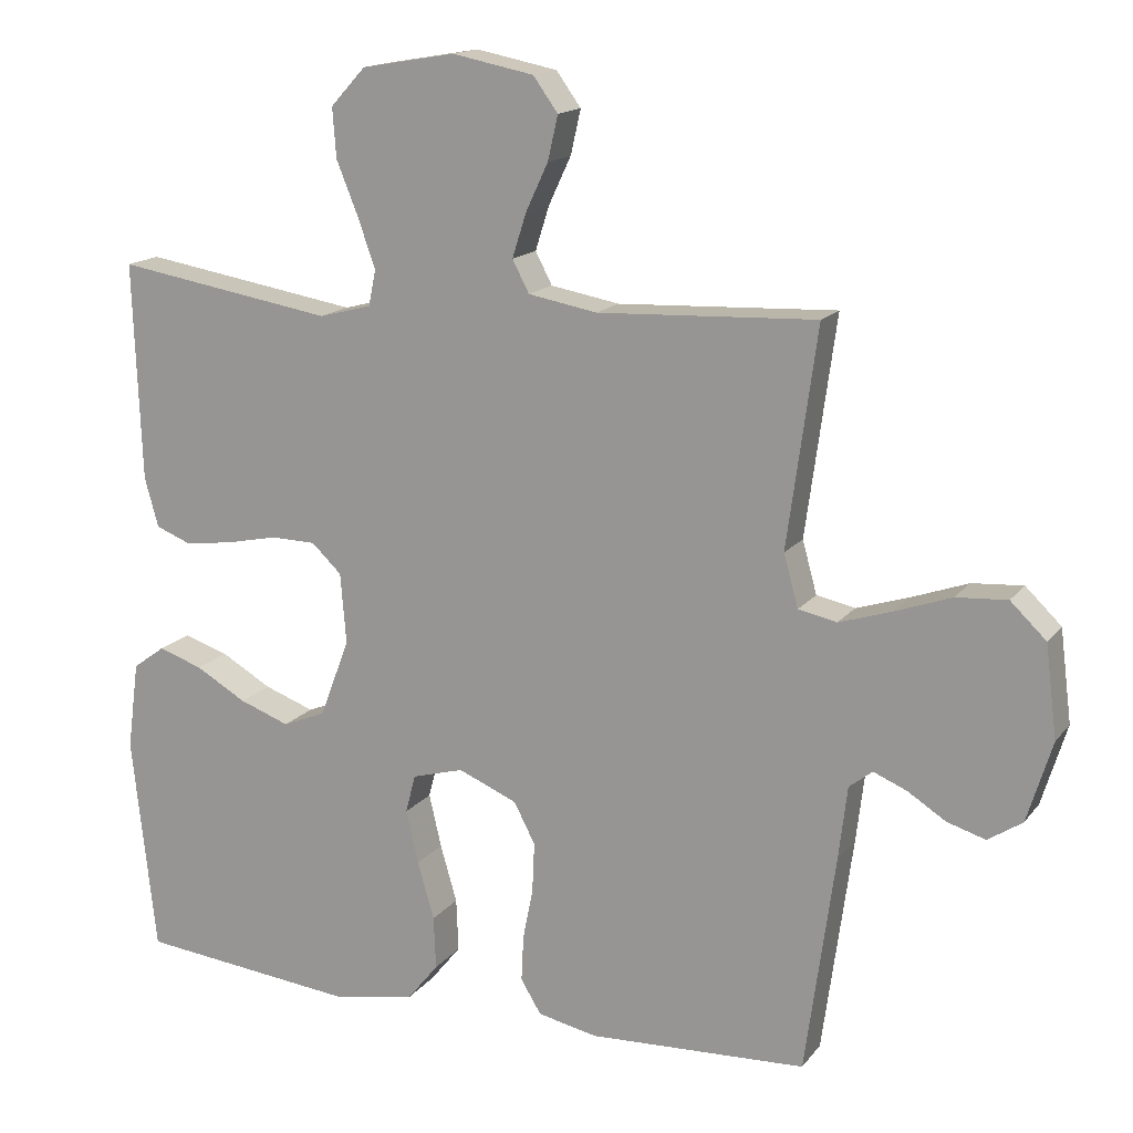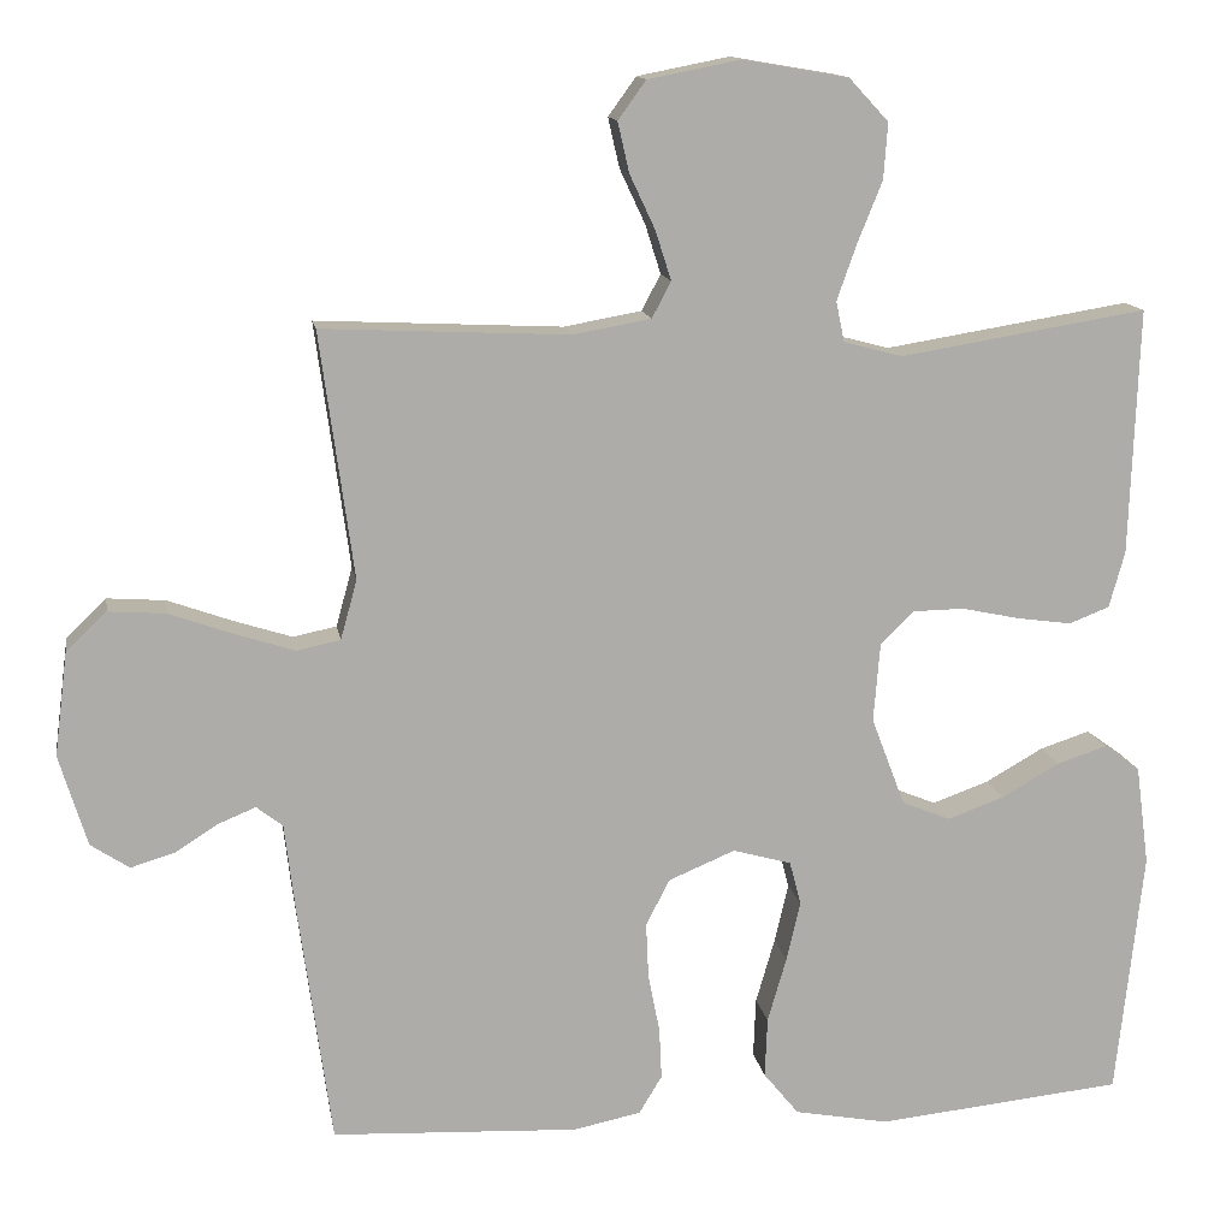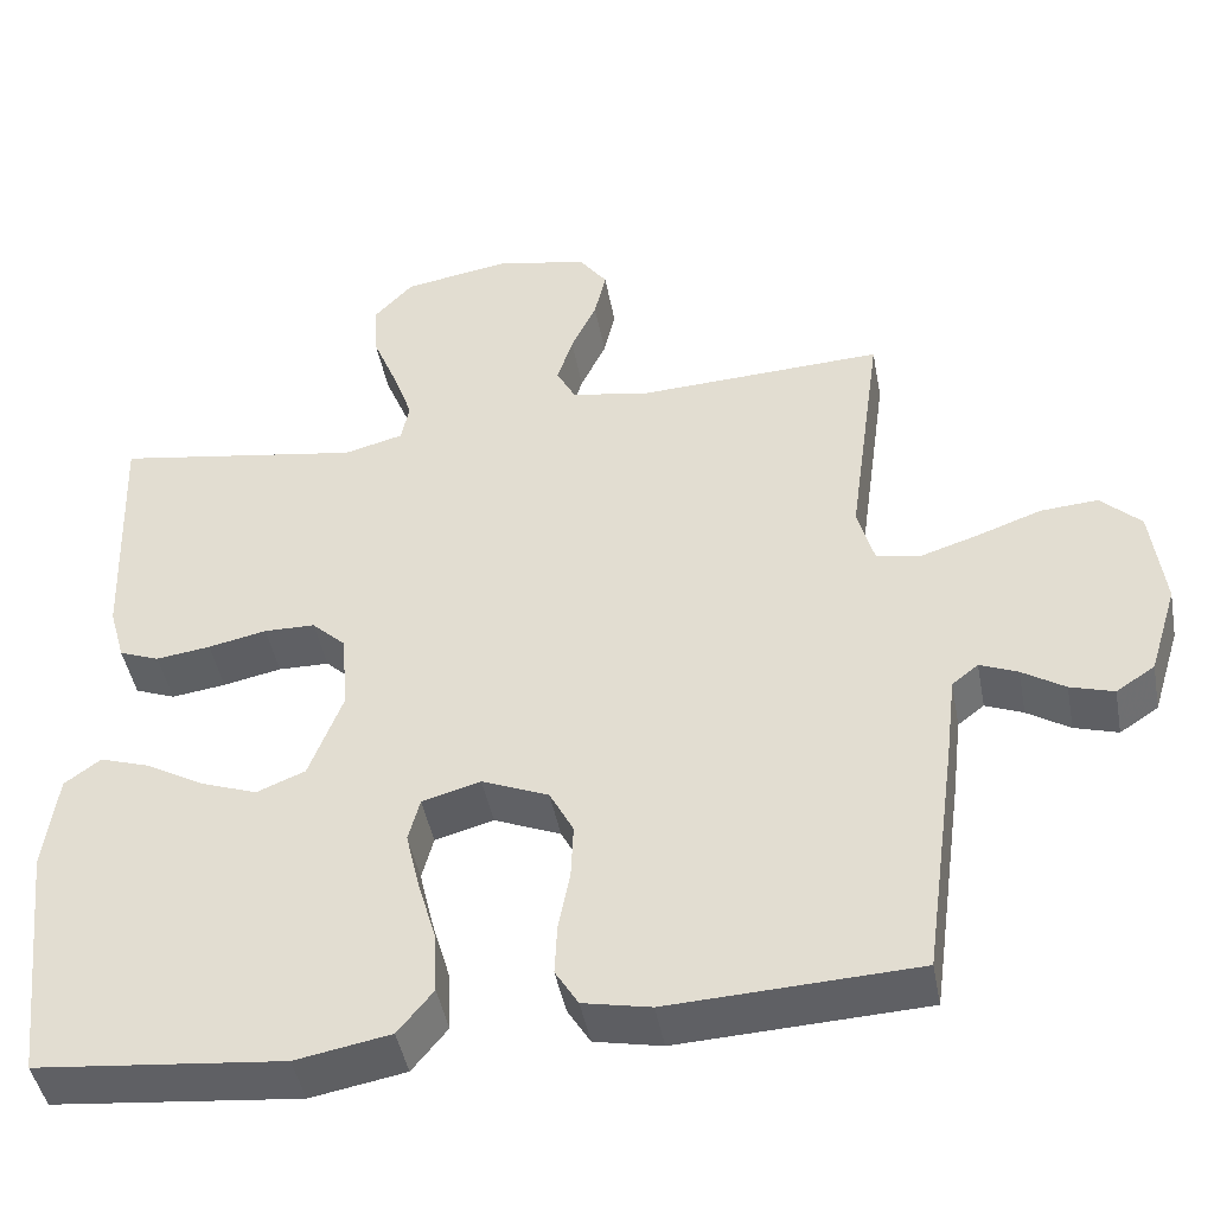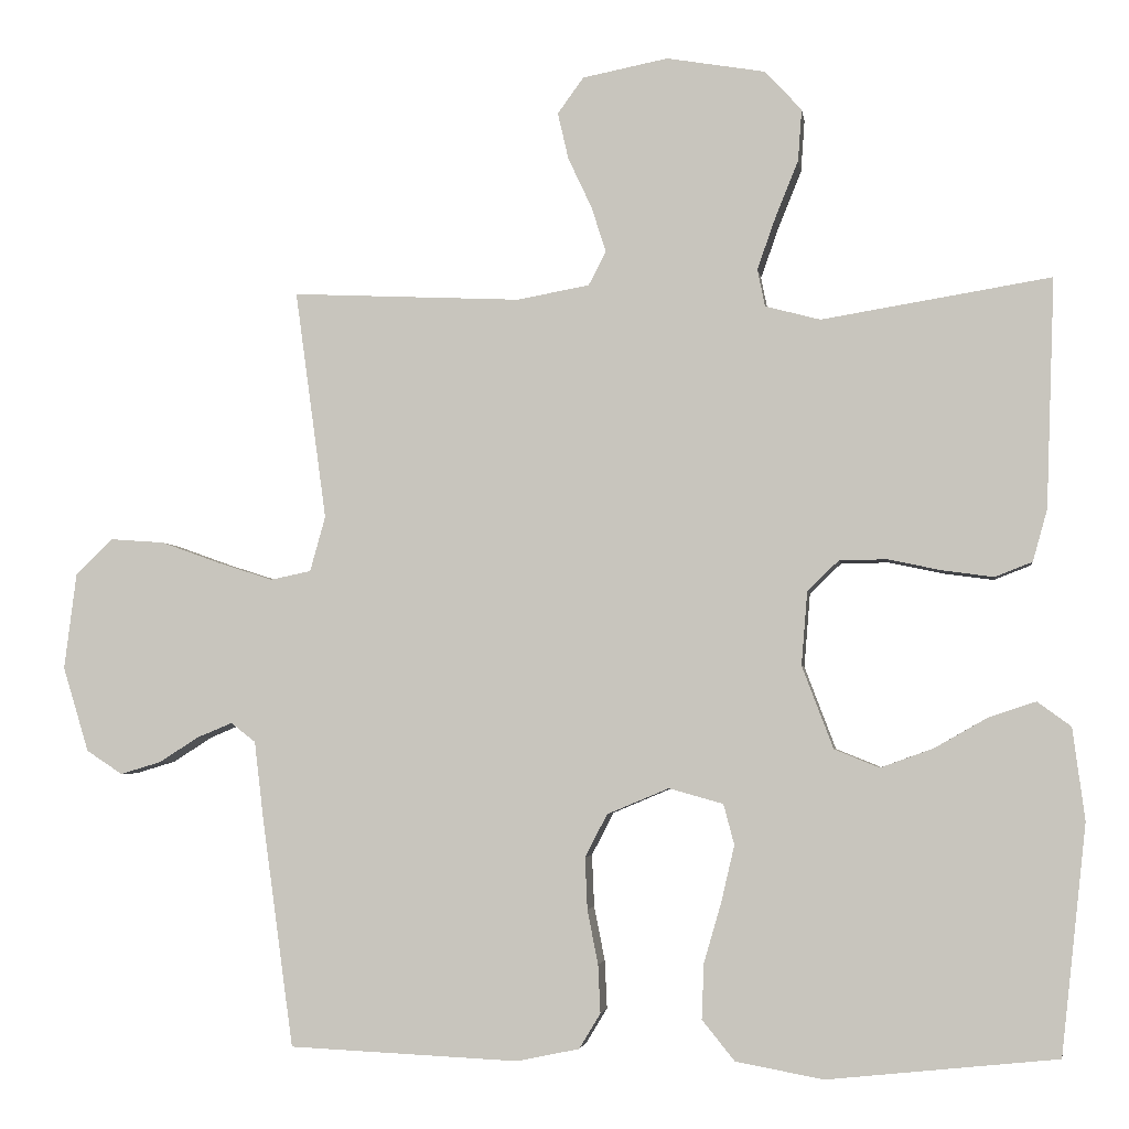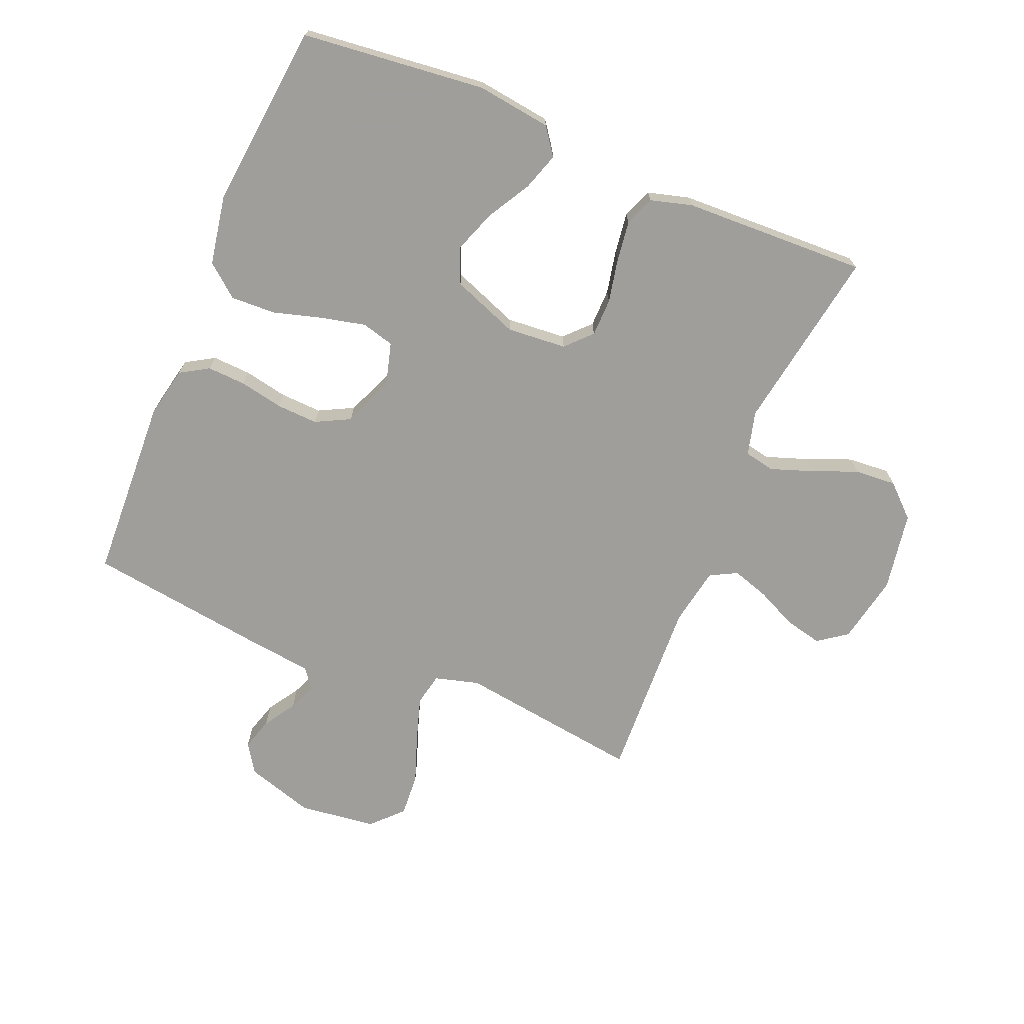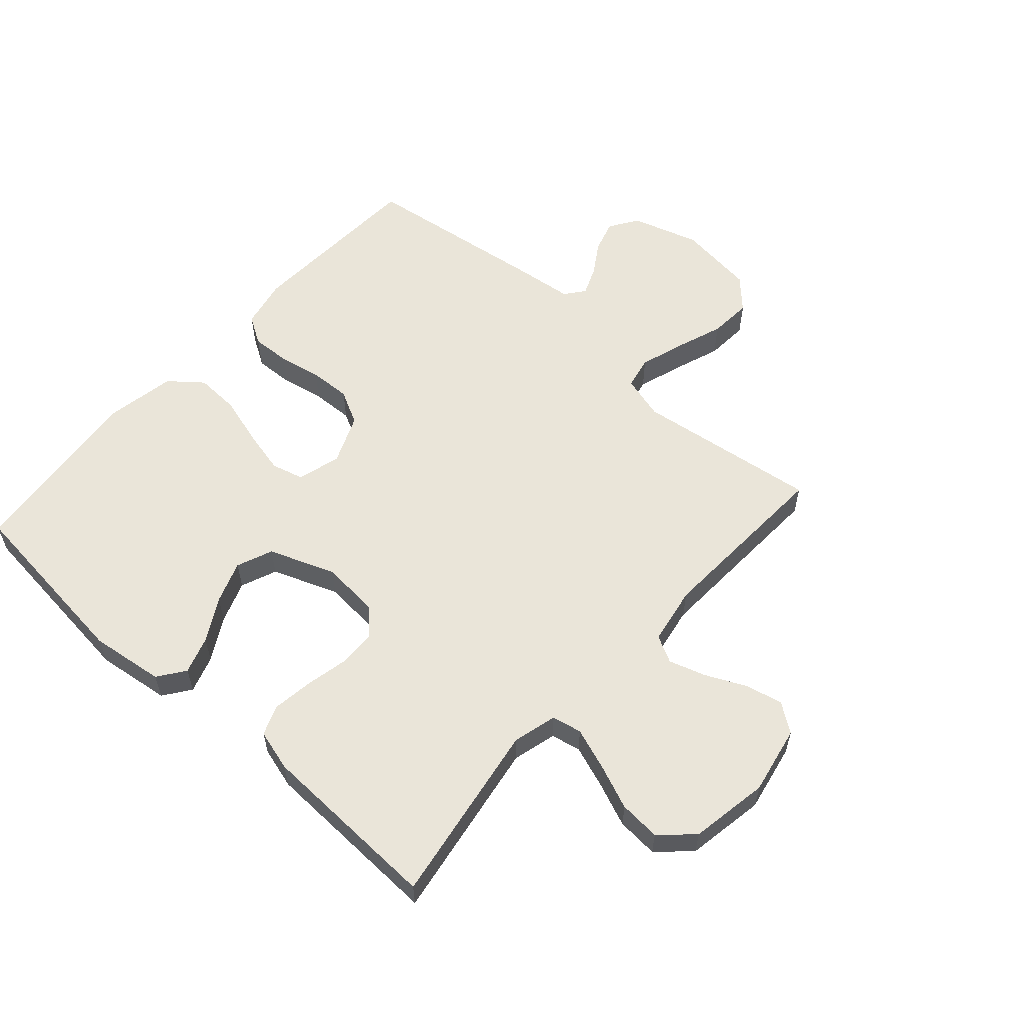
<metadata>
{"format":"obj","ext":"obj","renderer":"f3d","projection":"perspective","resolution":1024,"background":"white","views":[{"elev":15.6,"azim":24.5,"up":"+Z"},{"elev":13.3,"azim":170.6,"up":"+Z"},{"elev":-45.0,"azim":10.5,"up":"+Z"},{"elev":-3.5,"azim":-172.0,"up":"+Z"},{"elev":-70.8,"azim":-112.7,"up":"+Y"},{"elev":58.1,"azim":-48.2,"up":"+Y"}]}
</metadata>
<code>
v -0.5 0.07 0.5
v -0.2 0.07 0.451
v -0.128 0.07 0.47
v -0.118 0.07 0.519
v -0.142 0.07 0.587
v -0.172 0.07 0.661
v -0.177 0.07 0.729
v -0.129 0.07 0.781
v 0 0.07 0.803
v 0.112 0.07 0.781
v 0.146 0.07 0.734
v 0.132 0.07 0.673
v 0.101 0.07 0.607
v 0.082 0.07 0.547
v 0.105 0.07 0.503
v 0.2 0.07 0.486
v 0.5 0.07 0.5
v 0.459 0.07 0.2
v 0.479 0.07 0.128
v 0.532 0.07 0.117
v 0.604 0.07 0.14
v 0.682 0.07 0.168
v 0.752 0.07 0.173
v 0.801 0.07 0.126
v 0.817 0.07 0
v 0.783 0.07 -0.111
v 0.736 0.07 -0.142
v 0.683 0.07 -0.126
v 0.631 0.07 -0.093
v 0.585 0.07 -0.074
v 0.553 0.07 -0.099
v 0.541 0.07 -0.2
v 0.5 0.07 -0.5
v 0.2 0.07 -0.514
v 0.118 0.07 -0.497
v 0.09 0.07 -0.451
v 0.093 0.07 -0.388
v 0.107 0.07 -0.317
v 0.11 0.07 -0.249
v 0.081 0.07 -0.193
v 0 0.07 -0.159
v -0.071 0.07 -0.179
v -0.085 0.07 -0.232
v -0.068 0.07 -0.305
v -0.045 0.07 -0.384
v -0.042 0.07 -0.457
v -0.085 0.07 -0.51
v -0.2 0.07 -0.531
v -0.5 0.07 -0.5
v -0.533 0.07 -0.2
v -0.517 0.07 -0.079
v -0.473 0.07 -0.047
v -0.412 0.07 -0.067
v -0.342 0.07 -0.107
v -0.273 0.07 -0.132
v -0.214 0.07 -0.108
v -0.173 0.07 0
v -0.181 0.07 0.097
v -0.222 0.07 0.136
v -0.284 0.07 0.137
v -0.355 0.07 0.122
v -0.421 0.07 0.113
v -0.47 0.07 0.132
v -0.489 0.07 0.2
v -0.5 0 0.5
v -0.2 0 0.451
v -0.128 0 0.47
v -0.118 0 0.519
v -0.142 0 0.587
v -0.172 0 0.661
v -0.177 0 0.729
v -0.129 0 0.781
v 0 0 0.803
v 0.112 0 0.781
v 0.146 0 0.734
v 0.132 0 0.673
v 0.101 0 0.607
v 0.082 0 0.547
v 0.105 0 0.503
v 0.2 0 0.486
v 0.5 0 0.5
v 0.459 0 0.2
v 0.479 0 0.128
v 0.532 0 0.117
v 0.604 0 0.14
v 0.682 0 0.168
v 0.752 0 0.173
v 0.801 0 0.126
v 0.817 0 0
v 0.783 0 -0.111
v 0.736 0 -0.142
v 0.683 0 -0.126
v 0.631 0 -0.093
v 0.585 0 -0.074
v 0.553 0 -0.099
v 0.541 0 -0.2
v 0.5 0 -0.5
v 0.2 0 -0.514
v 0.118 0 -0.497
v 0.09 0 -0.451
v 0.093 0 -0.388
v 0.107 0 -0.317
v 0.11 0 -0.249
v 0.081 0 -0.193
v 0 0 -0.159
v -0.071 0 -0.179
v -0.085 0 -0.232
v -0.068 0 -0.305
v -0.045 0 -0.384
v -0.042 0 -0.457
v -0.085 0 -0.51
v -0.2 0 -0.531
v -0.5 0 -0.5
v -0.533 0 -0.2
v -0.517 0 -0.079
v -0.473 0 -0.047
v -0.412 0 -0.067
v -0.342 0 -0.107
v -0.273 0 -0.132
v -0.214 0 -0.108
v -0.173 0 0
v -0.181 0 0.097
v -0.222 0 0.136
v -0.284 0 0.137
v -0.355 0 0.122
v -0.421 0 0.113
v -0.47 0 0.132
v -0.489 0 0.2
f 64 1 2
f 63 64 2
f 62 63 2
f 61 62 2
f 60 61 2
f 59 60 2 3
f 58 59 3
f 57 58 3 4
f 52 53 54
f 51 52 54
f 50 51 54
f 49 50 54
f 48 49 54
f 47 48 54
f 46 47 54
f 45 46 54
f 44 45 54
f 43 44 54 55
f 42 43 55 56
f 36 37 38
f 35 36 38
f 34 35 38
f 33 34 38
f 32 33 38
f 31 32 38
f 31 38 39
f 30 31 39 40
f 27 28 29
f 26 27 29
f 25 26 29
f 24 25 29
f 23 24 29
f 22 23 29
f 21 22 29
f 20 21 29 30
f 30 40 41
f 20 30 41
f 19 20 41
f 16 17 18
f 42 56 57
f 41 42 57
f 19 41 57
f 18 19 57
f 16 18 57
f 15 16 57
f 11 12 13
f 10 11 13
f 9 10 13
f 8 9 13
f 7 8 13
f 6 7 13
f 5 6 13
f 14 15 57 4
f 4 5 13 14
f 66 65 128
f 66 128 127
f 66 127 126
f 66 126 125
f 66 125 124
f 67 66 124 123
f 67 123 122
f 68 67 122 121
f 118 117 116
f 118 116 115
f 118 115 114
f 118 114 113
f 118 113 112
f 118 112 111
f 118 111 110
f 118 110 109
f 118 109 108
f 119 118 108 107
f 120 119 107 106
f 102 101 100
f 102 100 99
f 102 99 98
f 102 98 97
f 102 97 96
f 102 96 95
f 103 102 95
f 104 103 95 94
f 93 92 91
f 93 91 90
f 93 90 89
f 93 89 88
f 93 88 87
f 93 87 86
f 93 86 85
f 94 93 85 84
f 105 104 94
f 105 94 84
f 105 84 83
f 82 81 80
f 121 120 106
f 121 106 105
f 121 105 83
f 121 83 82
f 121 82 80
f 121 80 79
f 77 76 75
f 77 75 74
f 77 74 73
f 77 73 72
f 77 72 71
f 77 71 70
f 77 70 69
f 68 121 79 78
f 78 77 69 68
f 1 65 66 2
f 2 66 67 3
f 3 67 68 4
f 4 68 69 5
f 5 69 70 6
f 6 70 71 7
f 7 71 72 8
f 8 72 73 9
f 9 73 74 10
f 10 74 75 11
f 11 75 76 12
f 12 76 77 13
f 13 77 78 14
f 14 78 79 15
f 15 79 80 16
f 16 80 81 17
f 17 81 82 18
f 18 82 83 19
f 19 83 84 20
f 20 84 85 21
f 21 85 86 22
f 22 86 87 23
f 23 87 88 24
f 24 88 89 25
f 25 89 90 26
f 26 90 91 27
f 27 91 92 28
f 28 92 93 29
f 29 93 94 30
f 30 94 95 31
f 31 95 96 32
f 32 96 97 33
f 33 97 98 34
f 34 98 99 35
f 35 99 100 36
f 36 100 101 37
f 37 101 102 38
f 38 102 103 39
f 39 103 104 40
f 40 104 105 41
f 41 105 106 42
f 42 106 107 43
f 43 107 108 44
f 44 108 109 45
f 45 109 110 46
f 46 110 111 47
f 47 111 112 48
f 48 112 113 49
f 49 113 114 50
f 50 114 115 51
f 51 115 116 52
f 52 116 117 53
f 53 117 118 54
f 54 118 119 55
f 55 119 120 56
f 56 120 121 57
f 57 121 122 58
f 58 122 123 59
f 59 123 124 60
f 60 124 125 61
f 61 125 126 62
f 62 126 127 63
f 63 127 128 64
f 64 128 65 1

</code>
